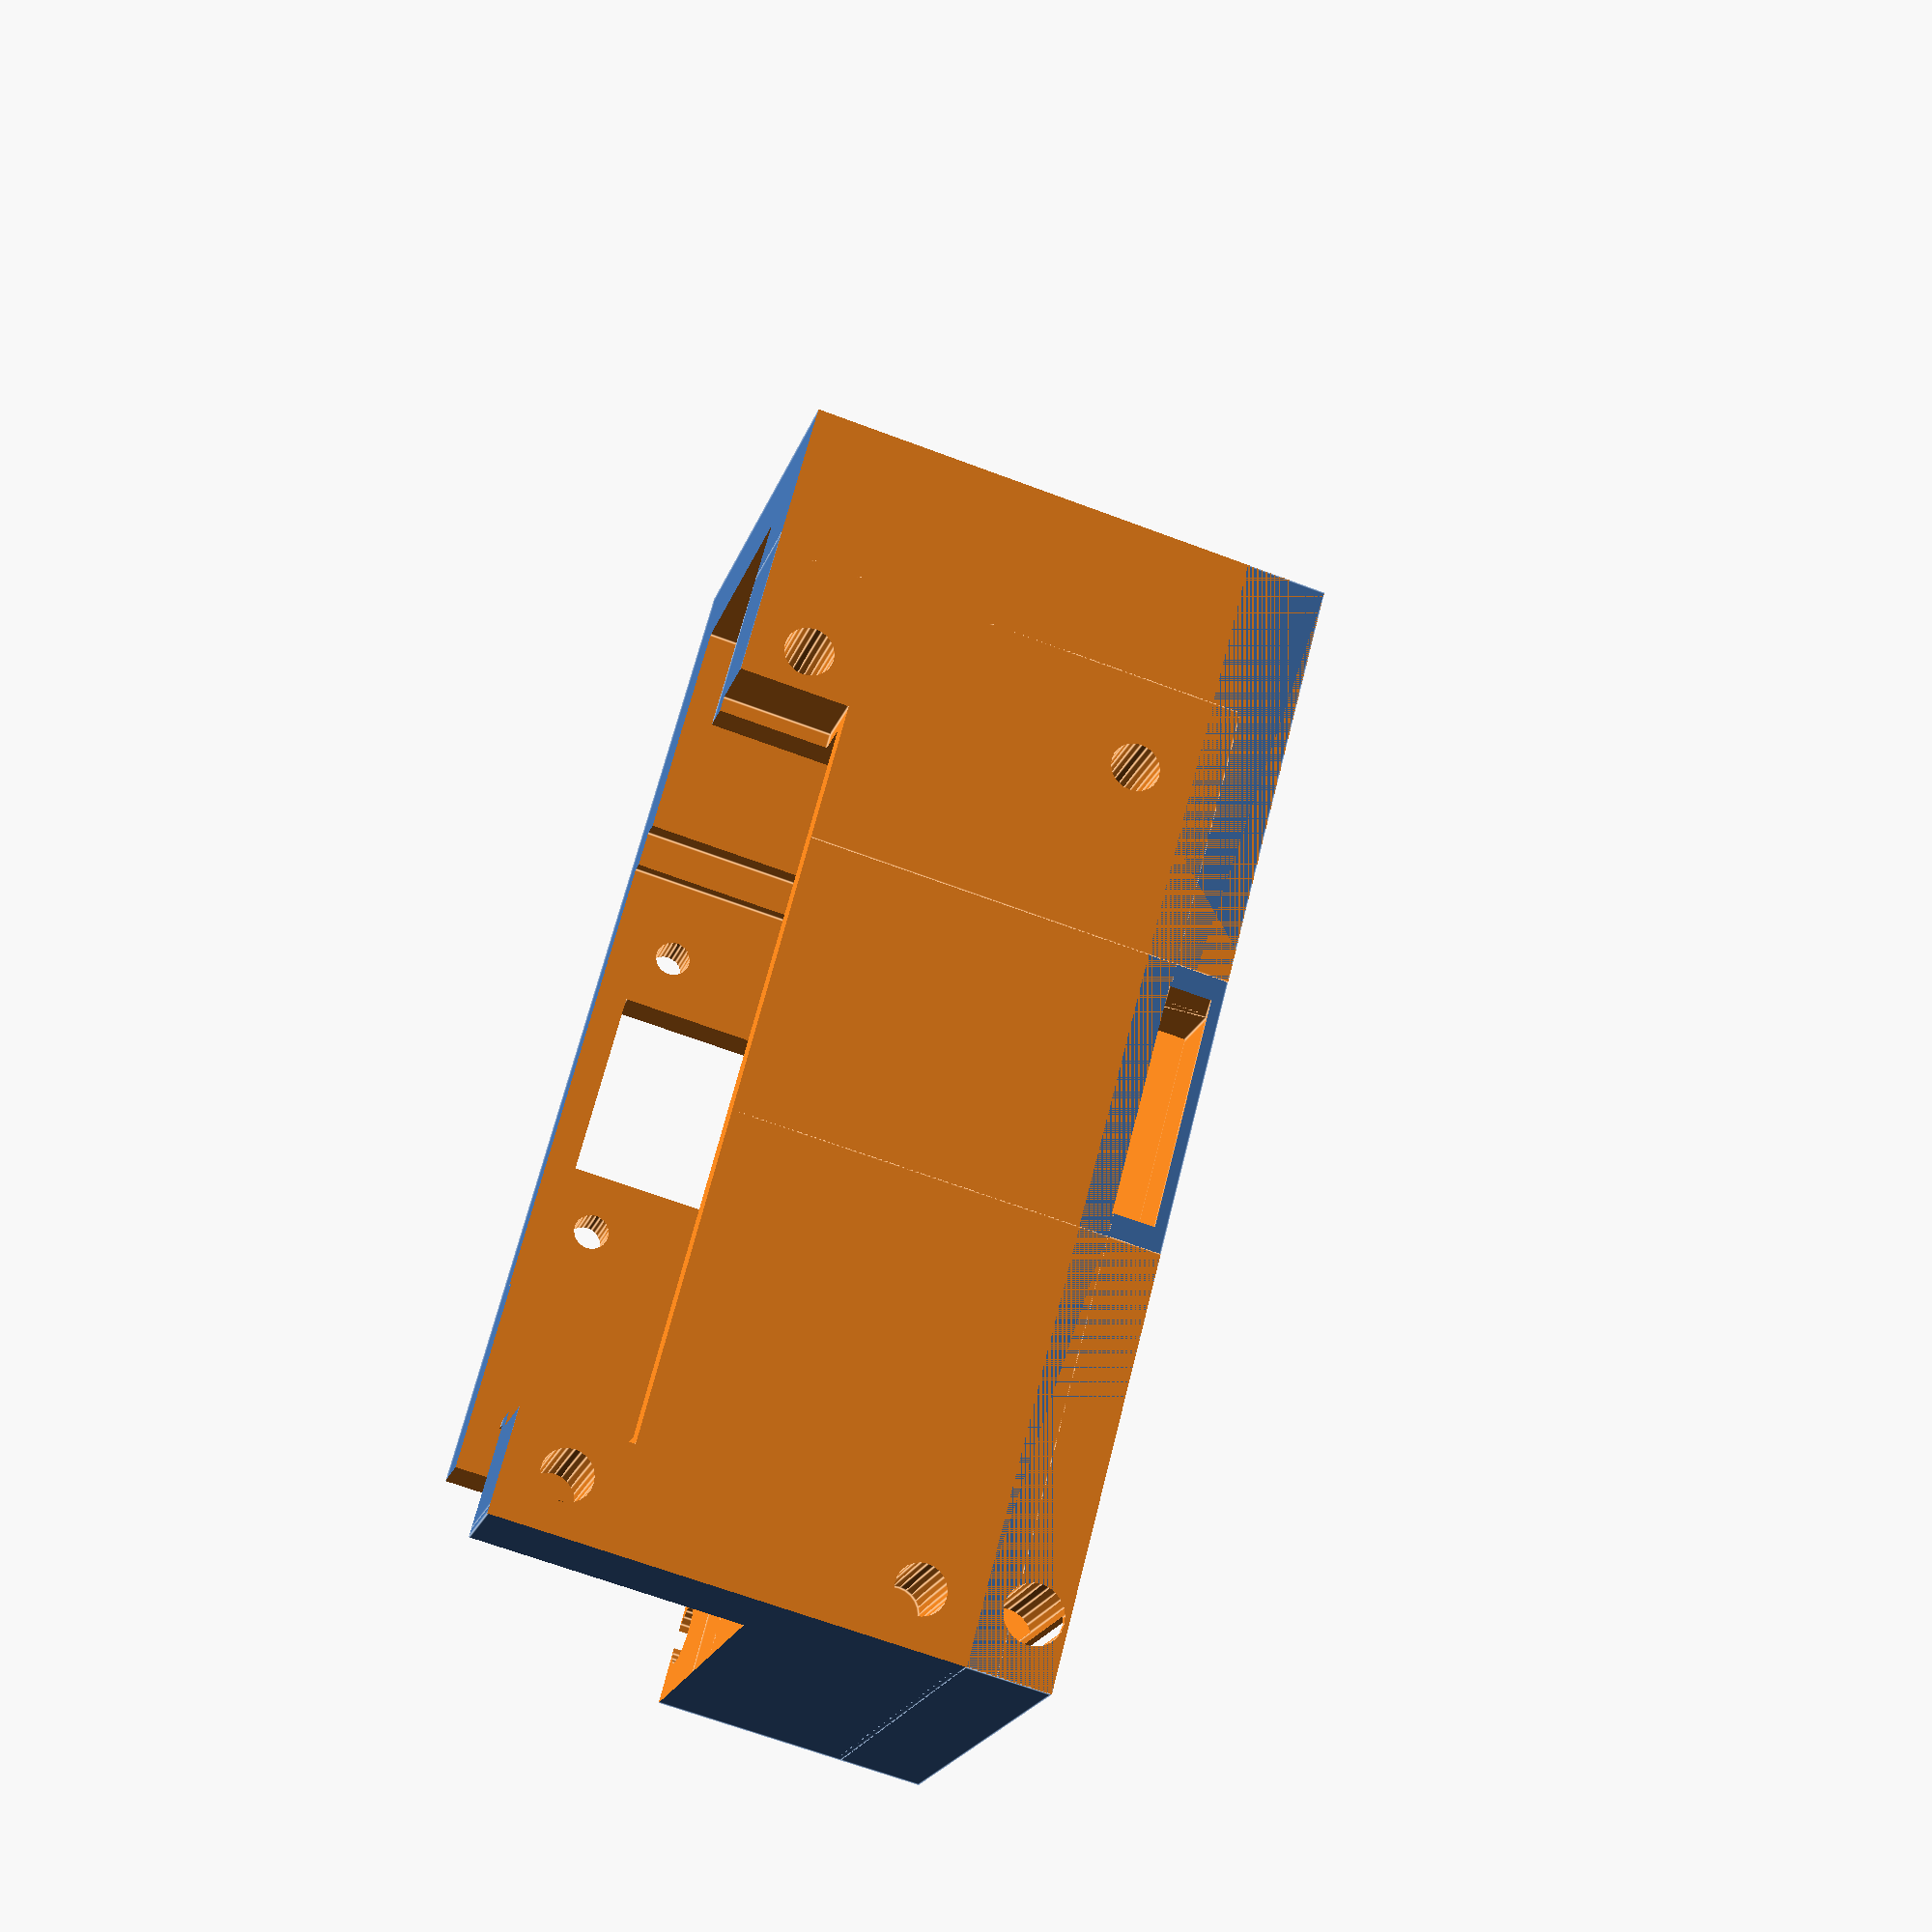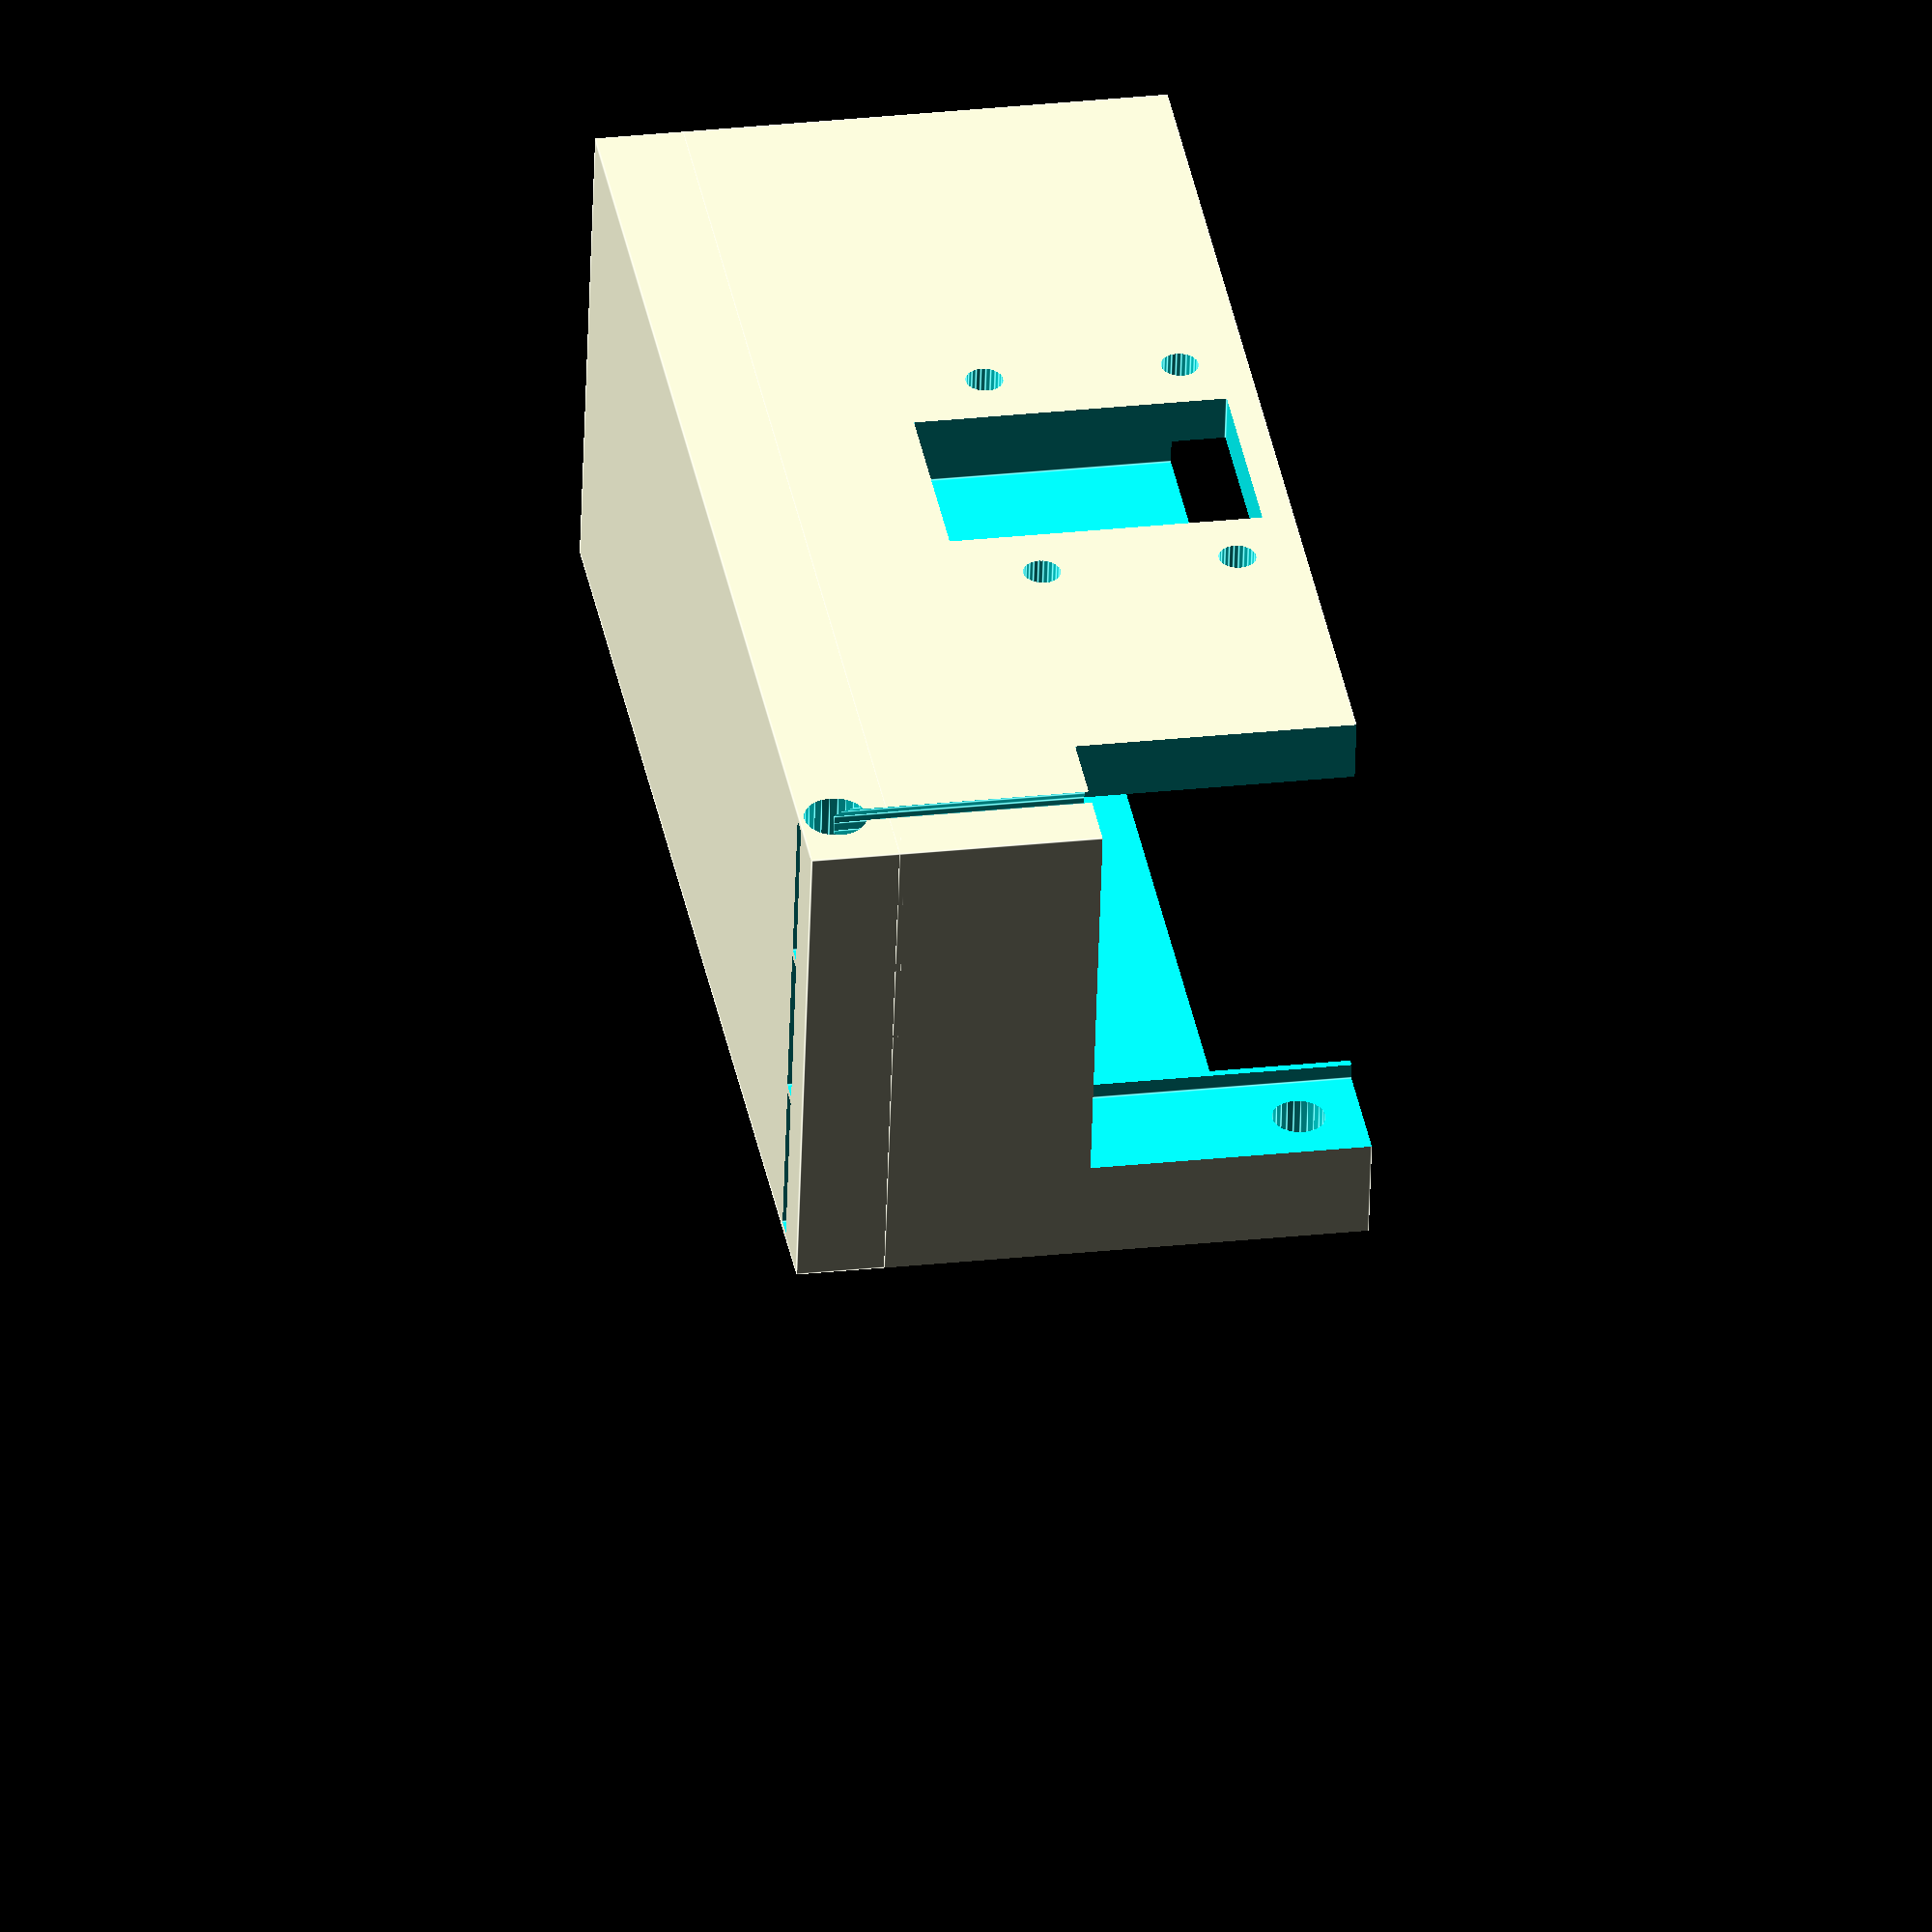
<openscad>
union () {
difference(){
union(){
translate([-36,0,1.4])cube([32,79,6], center=true);    
translate([-13,0,19.5])cube([78,79,31], center=true); 
translate([-23.5,-4.5,19.5])cube([8,69,31], center=true);
}
    //Cube LiPo Battery
    translate([-35,-6.5,20])cube([26,50,35], center=true);

    //Dual cylinder lipo Adafruit style
    translate([-37,0,17])cube([19,68,37], center=true);
    
//Cavity for camera cable
    translate([-35.5,0,0.05])cube([26,16.3,3], center=true);
    translate([-11,0,2.5]) rotate([0,-11.5,0]) cube([25,16.3,2.9], center=true);

    //Camera cable routing
    #translate([-37.5,38,20])  rotate([0,0,0])   cylinder(27, r1=5, r2=5, center=true,$fn=128);

    //Holes for battery terminals and solar plug
    translate([30,-30,16])cube([100,40.5,40], center=true);
    translate([30,30,16])cube([100,40.5,40], center=true);
    
    //Camera installation
    translate([-39,0,20])cube([20,32,35], center=true);
    
    //battery cable routing
    translate([-34,-37,27])  cube([15,10,20], center=true);
    translate([-50,-35,13]) rotate([0,0,0])  cylinder(h=24, r1=2.1, r2=2.1, center=true,$fn=24);
    
    translate([-36,-35,0])  cube([10,1.4,6], center=true);
    translate([-25.5,-35,0])  cube([10,1.2,6], center=true);
    translate([-46.5,-35,0])  cube([10,1.2,6], center=true);

    //translate([-46.5,-37.5,20.7])rotate([0,90,0])   cylinder(h=12.05, r1=3.75, r2=3.75, center=true,$fn=24);
    translate([-46,-35,29])  cube([20,11.1,24], center=true);
   
    translate([-35,-35,0.7])rotate([0,90,0])   cylinder(h=35, r1=2, r2=2, center=true,$fn=24);
        
    
    //camera holes
    translate([-51,10.5,30.7])rotate([0,90,0])   cylinder(h=5, r1=1.2, r2=1.2, center=true,$fn=24);
    translate([-51,-10.5,30.7])rotate([0,90,0])   cylinder(h=5, r1=1.2, r2=1.2, center=true,$fn=24);
    translate([-51,10.5,18.2])rotate([0,90,0])   cylinder(h=5, r1=1.2, r2=1.2, center=true,$fn=24);
    translate([-51,-10.5,18.2])rotate([0,90,0])   cylinder(h=5, r1=1.2, r2=1.2, center=true,$fn=24);

    //camera cutout
    translate([-52,0,23])cube([8,13,20], center=true);
    
     //Pi Zero holes  
    translate([-17,-35.7,31])rotate([0,90,0])   cylinder(h=20, r1=1.7, r2=1.7, center=true,$fn=24);
    translate([-17,22.3,31])rotate([0,90,0])   cylinder(h=20, r1=1.7, r2=1.7, center=true,$fn=24);
    translate([-17,-35.7,8])rotate([0,90,0])   cylinder(h=20, r1=1.7, r2=1.7, center=true,$fn=24);
    translate([-17,22.3,8])rotate([0,90,0])   cylinder(h=20, r1=1.7, r2=1.7, center=true,$fn=24);
    
    //Pi 4 cutout 85.6mm × 56.5mm
    //translate([52,0.8,25])cube([58,87,30], center=true);
    //Pi Zero cut out 65mm x 30mm
    //translate([6,-9,22])cube([42,120,33], center=true);
    
    //Pi PCB cutout
    translate([16,-6.5,20])cube([72,70.5,36], center=true);
    translate([5,-6.5,35])cube([60,52,15], center=true);

}
//Camera cable routing
translate([-37.5,37,15])  rotate([0,0,0])   cylinder(30, r1=2.3, r2=2.3, center=true,$fn=128);
        }


</openscad>
<views>
elev=64.1 azim=42.3 roll=69.0 proj=p view=edges
elev=154.4 azim=260.0 roll=280.1 proj=o view=edges
</views>
